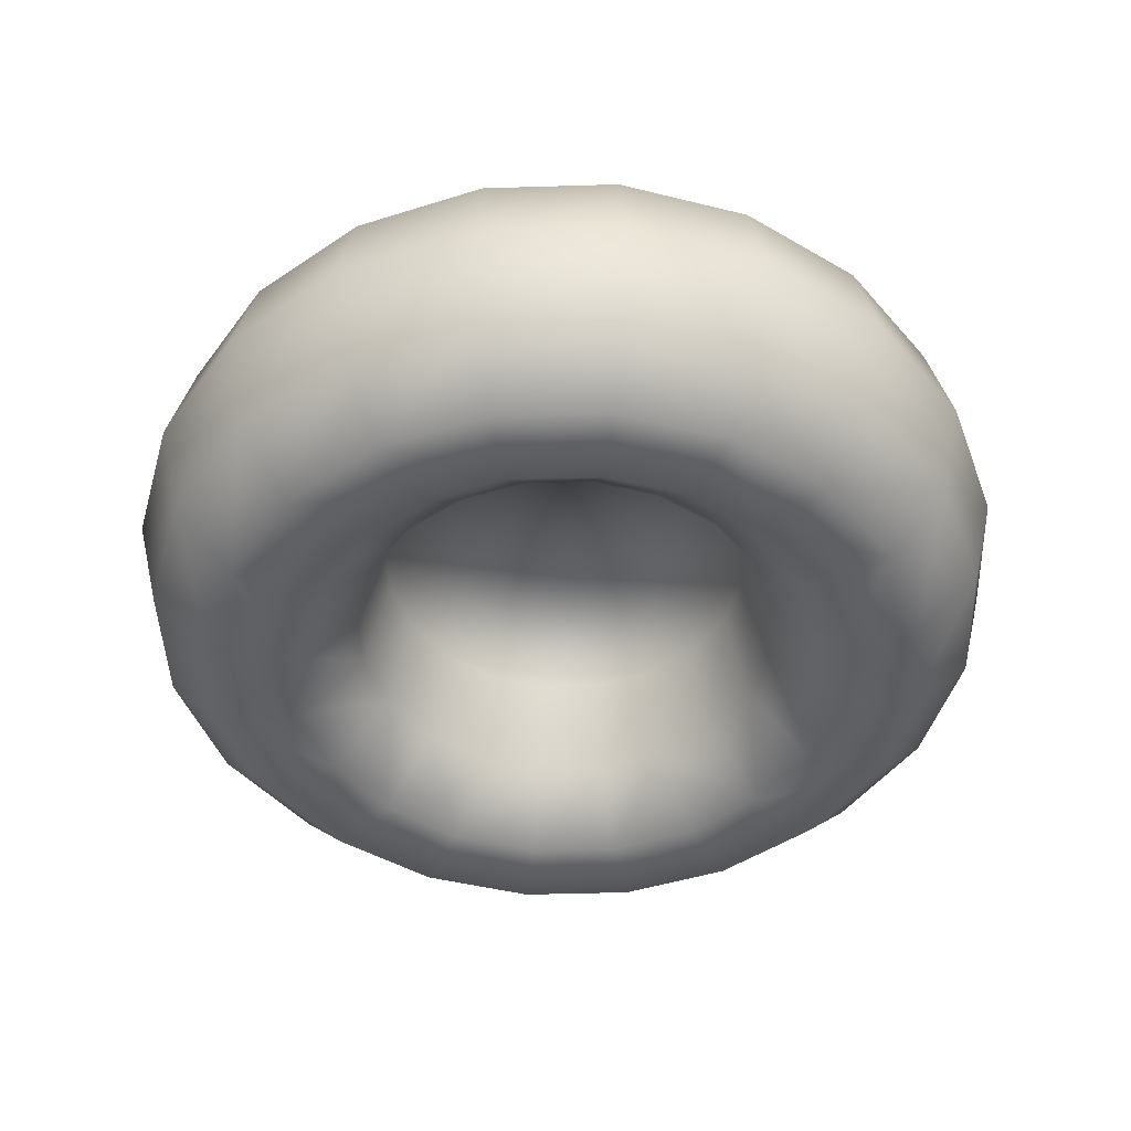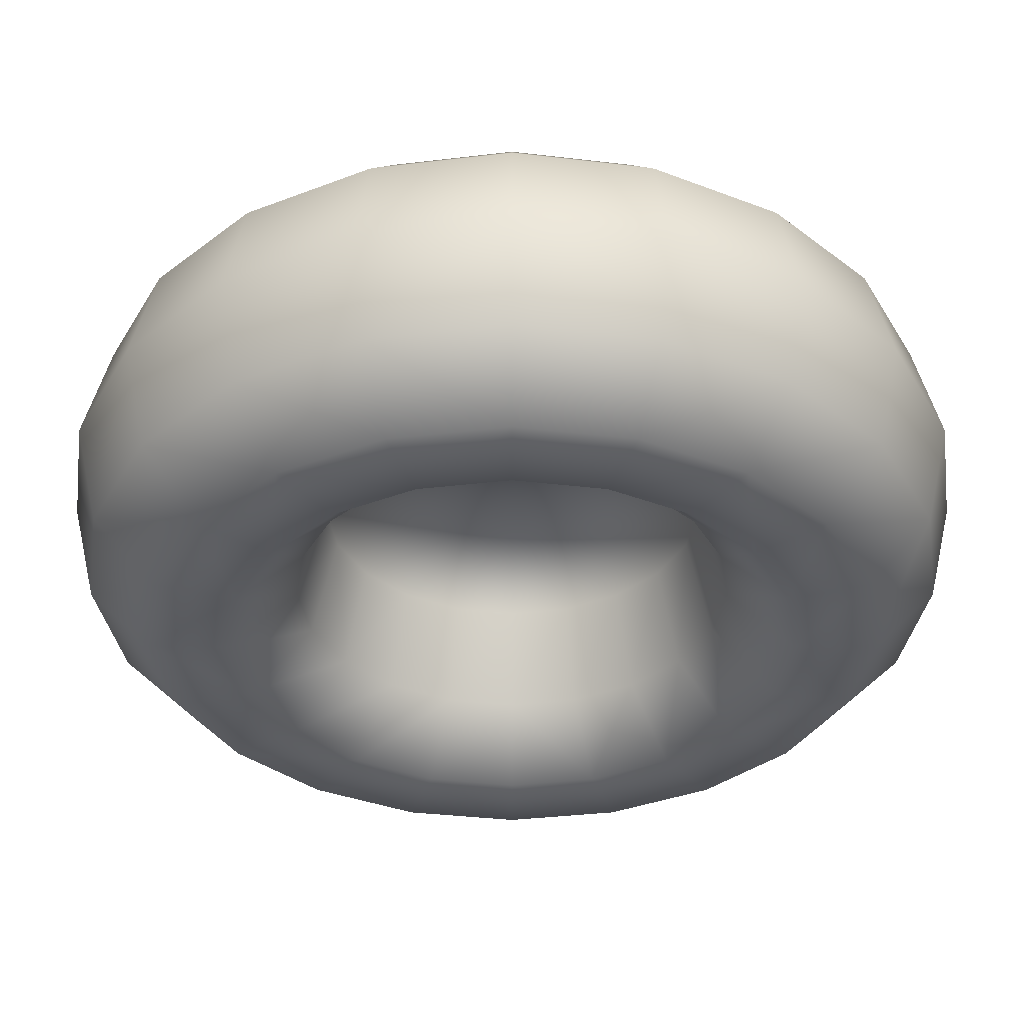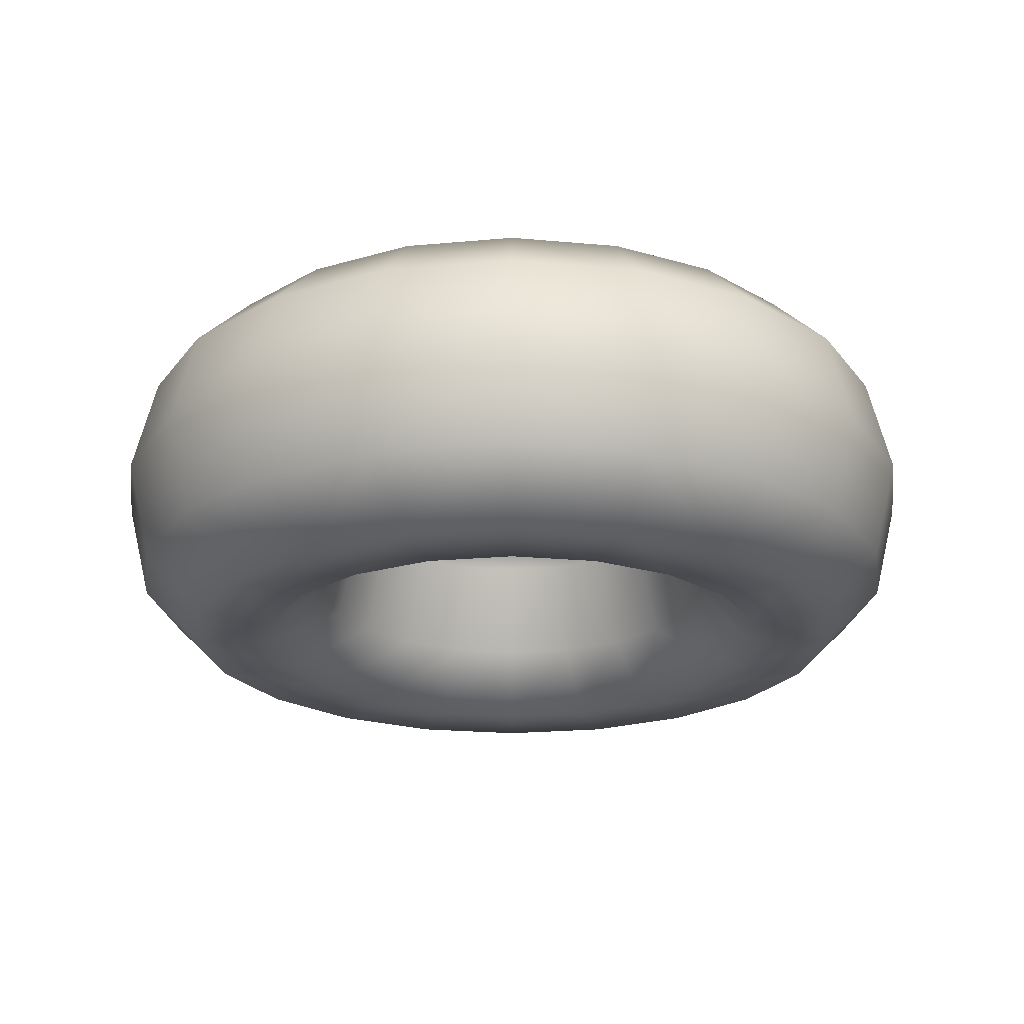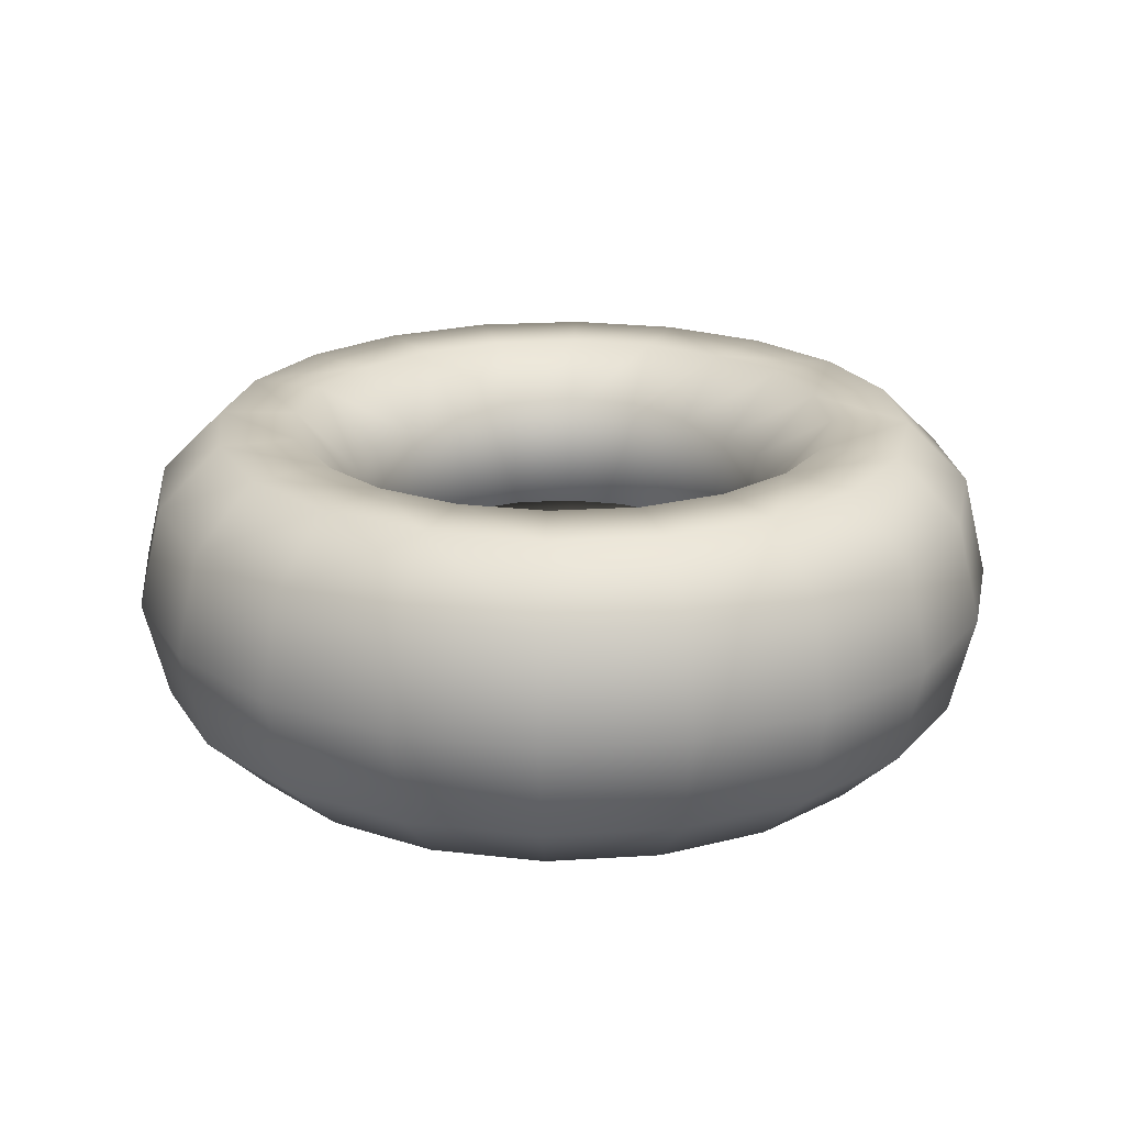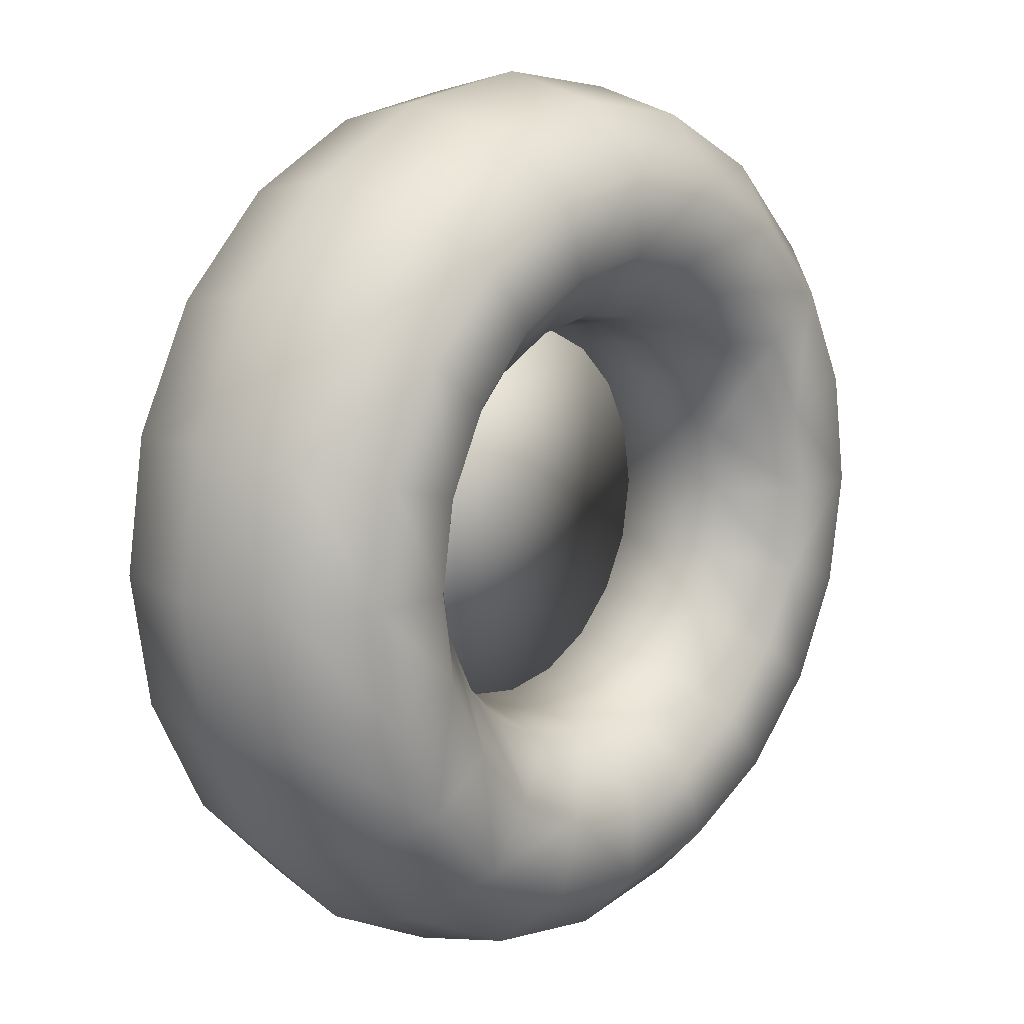
<metadata>
{"format":"obj","ext":"obj","renderer":"f3d","projection":"perspective","resolution":1024,"background":"white","views":[{"elev":-45.4,"azim":-151.0,"up":"+Y"},{"elev":54.6,"azim":-0.0,"up":"+Z"},{"elev":-22.3,"azim":54.0,"up":"+Y"},{"elev":21.8,"azim":56.7,"up":"+Y"},{"elev":13.7,"azim":131.4,"up":"+Z"}]}
</metadata>
<code>
v -0.001975 -0.000182 -0.8582
v -0.2668 -0.000206 -0.8163
v -0.2524 0.194 -0.7718
v -0.2146 0.314 -0.6554
v -0.002004 0.314 -0.689
v -0.1678 0.314 -0.5115
v -0.002004 0.314 -0.5377
v -0.1299 0.194 -0.395
v -0.001993 0.194 -0.4153
v -0.1155 -0.000192 -0.3505
v -0.001975 -0.000182 -0.3685
v -0.1299 -0.1944 -0.395
v -0.001957 -0.1944 -0.4153
v -0.1677 -0.3144 -0.5115
v -0.001946 -0.3144 -0.5377
v -0.2145 -0.3144 -0.6554
v -0.001946 -0.3144 -0.689
v -0.2523 -0.1944 -0.7718
v -0.001957 -0.1944 -0.8115
v -0.5057 -0.000228 -0.6946
v -0.4783 0.194 -0.6567
v -0.4063 0.314 -0.5577
v -0.3174 0.314 -0.4352
v -0.2454 0.194 -0.3362
v -0.2179 -0.000202 -0.2984
v -0.2453 -0.1944 -0.3362
v -0.3173 -0.3144 -0.4352
v -0.4062 -0.3144 -0.5577
v -0.4782 -0.1944 -0.6567
v -0.6953 -0.000246 -0.505
v -0.6575 0.1939 -0.4775
v -0.5585 0.314 -0.4055
v -0.436 0.314 -0.3166
v -0.337 0.194 -0.2446
v -0.2991 -0.000209 -0.2171
v -0.3369 -0.1944 -0.2446
v -0.436 -0.3144 -0.3166
v -0.5584 -0.3144 -0.4055
v -0.6575 -0.1944 -0.4775
v -0.7726 0.1939 -0.2516
v -0.6562 0.314 -0.2138
v -0.5122 0.314 -0.167
v -0.3958 0.194 -0.1292
v -0.3513 -0.000214 -0.1147
v -0.3958 -0.1944 -0.1292
v -0.5122 -0.3144 -0.167
v -0.6561 -0.3144 -0.2138
v -0.7726 -0.1944 -0.2516
v -0.8171 -0.000257 -0.266
v -0.8123 0.1939 -0.001209
v -0.6898 0.314 -0.001209
v -0.5385 0.314 -0.001209
v -0.4161 0.194 -0.001209
v -0.3693 -0.000217 -0.001209
v -0.416 -0.1944 -0.001209
v -0.5384 -0.3144 -0.001209
v -0.6898 -0.3144 -0.001209
v -0.8122 -0.1944 -0.001209
v -0.859 -0.000262 -0.001209
v -0.8171 -0.000258 0.2636
v -0.7726 0.1939 0.2492
v -0.6562 0.314 0.2113
v -0.5122 0.314 0.1646
v -0.3958 0.194 0.1267
v -0.3513 -0.000215 0.1123
v -0.3958 -0.1944 0.1267
v -0.5122 -0.3144 0.1646
v -0.6561 -0.3144 0.2113
v -0.7726 -0.1944 0.2492
v -0.6953 -0.000246 0.5025
v -0.6575 0.1939 0.4751
v -0.5585 0.314 0.4031
v -0.436 0.314 0.3141
v -0.337 0.194 0.2422
v -0.2991 -0.00021 0.2147
v -0.3369 -0.1944 0.2422
v -0.436 -0.3144 0.3141
v -0.5584 -0.3144 0.4031
v -0.6575 -0.1944 0.4751
v -0.4783 0.194 0.6543
v -0.4063 0.314 0.5553
v -0.3174 0.314 0.4328
v -0.2454 0.194 0.3338
v -0.2179 -0.000203 0.2959
v -0.2453 -0.1944 0.3338
v -0.3173 -0.3144 0.4328
v -0.4062 -0.3144 0.5553
v -0.4782 -0.1944 0.6543
v -0.5057 -0.000229 0.6922
v -0.2524 0.194 0.7694
v -0.2146 0.314 0.653
v -0.1678 0.314 0.509
v -0.1299 0.194 0.3926
v -0.1155 -0.000193 0.3481
v -0.1299 -0.1944 0.3926
v -0.1677 -0.3144 0.509
v -0.2145 -0.3144 0.653
v -0.2523 -0.1944 0.7694
v -0.2668 -0.000207 0.8139
v -0.001993 0.194 0.8091
v -0.002004 0.314 0.6866
v -0.002004 0.314 0.5353
v -0.001993 0.194 0.4129
v -0.001975 -0.000183 0.3661
v -0.001957 -0.1944 0.4129
v -0.001946 -0.3144 0.5353
v -0.001946 -0.3144 0.6866
v -0.001957 -0.1944 0.8091
v -0.001975 -0.000183 0.8558
v 0.2484 0.194 0.7694
v 0.2105 0.314 0.653
v 0.1638 0.314 0.509
v 0.126 0.194 0.3926
v 0.1115 -0.000173 0.3481
v 0.126 -0.1944 0.3926
v 0.1638 -0.3144 0.509
v 0.2106 -0.3144 0.653
v 0.2484 -0.1943 0.7694
v 0.2629 -0.000159 0.8139
v 0.4743 0.194 0.6543
v 0.4023 0.3141 0.5553
v 0.3133 0.314 0.4328
v 0.2414 0.194 0.3338
v 0.2139 -0.000163 0.2959
v 0.2414 -0.1943 0.3338
v 0.3134 -0.3144 0.4328
v 0.4024 -0.3143 0.5553
v 0.4743 -0.1943 0.6543
v 0.5018 -0.000137 0.6922
v 0.6535 0.1941 0.4751
v 0.5545 0.3141 0.4031
v 0.432 0.3141 0.3141
v 0.333 0.194 0.2422
v 0.2952 -0.000156 0.2147
v 0.333 -0.1943 0.2422
v 0.4321 -0.3143 0.3141
v 0.5545 -0.3143 0.4031
v 0.6536 -0.1943 0.4751
v 0.6914 -0.000119 0.5025
v 0.7686 0.1941 0.2492
v 0.6522 0.3141 0.2113
v 0.5082 0.3141 0.1646
v 0.3918 0.194 0.1267
v 0.3474 -0.000151 0.1123
v 0.3918 -0.1943 0.1267
v 0.5083 -0.3143 0.1646
v 0.6522 -0.3143 0.2113
v 0.7687 -0.1943 0.2492
v 0.8131 -0.000108 0.2636
v 0.8083 0.1941 -0.001209
v 0.6858 0.3141 -0.001209
v 0.5345 0.3141 -0.001209
v 0.4121 0.194 -0.001209
v 0.3653 -0.000149 -0.001209
v 0.4121 -0.1943 -0.001209
v 0.5346 -0.3143 -0.001209
v 0.6859 -0.3143 -0.001209
v 0.8083 -0.1943 -0.001209
v 0.8551 -0.000104 -0.001209
v 0.7686 0.1941 -0.2516
v 0.6522 0.3141 -0.2138
v 0.5082 0.3141 -0.167
v 0.3918 0.194 -0.1292
v 0.3474 -0.00015 -0.1147
v 0.3918 -0.1943 -0.1292
v 0.5083 -0.3143 -0.167
v 0.6522 -0.3143 -0.2138
v 0.7687 -0.1943 -0.2516
v 0.8131 -0.000107 -0.266
v 0.6914 -0.000118 -0.505
v 0.6535 0.1941 -0.4775
v 0.5545 0.3141 -0.4055
v 0.432 0.3141 -0.3166
v 0.333 0.194 -0.2446
v 0.2952 -0.000155 -0.2171
v 0.333 -0.1943 -0.2446
v 0.4321 -0.3143 -0.3166
v 0.5545 -0.3143 -0.4055
v 0.6536 -0.1943 -0.4775
v 0.4743 0.194 -0.6567
v 0.4023 0.3141 -0.5577
v 0.3133 0.314 -0.4352
v 0.2414 0.194 -0.3362
v 0.2139 -0.000162 -0.2984
v 0.2414 -0.1943 -0.3362
v 0.3134 -0.3144 -0.4352
v 0.4024 -0.3143 -0.5577
v 0.4743 -0.1943 -0.6567
v 0.5018 -0.000136 -0.6946
v 0.2484 0.194 -0.7718
v 0.2105 0.314 -0.6554
v 0.1638 0.314 -0.5115
v 0.126 0.194 -0.395
v 0.1115 -0.000172 -0.3505
v 0.126 -0.1944 -0.395
v 0.1638 -0.3144 -0.5115
v 0.2106 -0.3144 -0.6554
v 0.2484 -0.1943 -0.7718
v 0.2629 -0.000158 -0.8163
v -0.001993 0.194 -0.8115
v -0.001975 -0.000183 -0.001209
f 1 2 3
f 3 4 5
f 6 7 5
f 8 9 7
f 8 10 11
f 12 13 11
f 14 15 13
f 14 16 17
f 18 19 17
f 19 18 2
f 20 21 3
f 21 22 4
f 22 23 6
f 24 8 6
f 24 25 10
f 25 26 12
f 27 14 12
f 28 16 14
f 28 29 18
f 20 2 18
f 30 31 21
f 32 22 21
f 33 23 22
f 34 24 23
f 34 35 25
f 36 26 25
f 37 27 26
f 38 28 27
f 39 29 28
f 30 20 29
f 40 31 30
f 40 41 32
f 42 33 32
f 43 34 33
f 43 44 35
f 44 45 36
f 46 37 36
f 46 47 38
f 48 39 38
f 49 30 39
f 50 40 49
f 51 41 40
f 51 52 42
f 53 43 42
f 53 54 44
f 55 45 44
f 56 46 45
f 57 47 46
f 58 48 47
f 59 49 48
f 60 61 50
f 62 51 50
f 63 52 51
f 64 53 52
f 65 54 53
f 66 55 54
f 67 56 55
f 67 68 57
f 68 69 58
f 60 59 58
f 70 71 61
f 71 72 62
f 72 73 63
f 73 74 64
f 75 65 64
f 75 76 66
f 77 67 66
f 78 68 67
f 78 79 69
f 70 60 69
f 80 71 70
f 81 72 71
f 82 73 72
f 83 74 73
f 84 75 74
f 85 76 75
f 86 77 76
f 87 78 77
f 87 88 79
f 88 89 70
f 90 80 89
f 91 81 80
f 92 82 81
f 93 83 82
f 94 84 83
f 95 85 84
f 96 86 85
f 96 97 87
f 97 98 88
f 98 99 89
f 100 90 99
f 101 91 90
f 102 92 91
f 102 103 93
f 104 94 93
f 104 105 95
f 105 106 96
f 107 97 96
f 107 108 98
f 109 99 98
f 110 100 109
f 111 101 100
f 112 102 101
f 113 103 102
f 114 104 103
f 115 105 104
f 116 106 105
f 116 117 107
f 117 118 108
f 119 109 108
f 120 110 119
f 121 111 110
f 121 122 112
f 122 123 113
f 124 114 113
f 125 115 114
f 126 116 115
f 127 117 116
f 128 118 117
f 129 119 118
f 130 120 129
f 130 131 121
f 131 132 122
f 132 133 123
f 133 134 124
f 135 125 124
f 136 126 125
f 136 137 127
f 138 128 127
f 139 129 128
f 140 130 139
f 140 141 131
f 142 132 131
f 143 133 132
f 144 134 133
f 145 135 134
f 145 146 136
f 146 147 137
f 148 138 137
f 149 139 138
f 150 140 149
f 151 141 140
f 152 142 141
f 153 143 142
f 154 144 143
f 154 155 145
f 155 156 146
f 156 157 147
f 157 158 148
f 159 149 148
f 160 150 159
f 161 151 150
f 162 152 151
f 163 153 152
f 163 164 154
f 165 155 154
f 166 156 155
f 167 157 156
f 168 158 157
f 169 159 158
f 170 171 160
f 172 161 160
f 172 173 162
f 173 174 163
f 175 164 163
f 176 165 164
f 177 166 165
f 177 178 167
f 179 168 167
f 170 169 168
f 180 171 170
f 180 181 172
f 181 182 173
f 182 183 174
f 184 175 174
f 185 176 175
f 186 177 176
f 187 178 177
f 188 179 178
f 189 170 179
f 190 180 189
f 191 181 180
f 192 182 181
f 193 183 182
f 194 184 183
f 195 185 184
f 196 186 185
f 196 197 187
f 198 188 187
f 199 189 188
f 200 190 199
f 200 5 191
f 5 7 192
f 9 193 192
f 11 194 193
f 13 195 194
f 13 15 196
f 15 17 197
f 19 198 197
f 19 1 199
f 10 11 201
f 25 10 201
f 35 25 201
f 44 35 201
f 54 44 201
f 65 54 201
f 75 65 201
f 84 75 201
f 94 84 201
f 104 94 201
f 114 104 201
f 124 114 201
f 134 124 201
f 144 134 201
f 154 144 201
f 164 154 201
f 175 164 201
f 184 175 201
f 194 184 201
f 11 194 201
f 200 1 3
f 200 3 5
f 4 6 5
f 6 8 7
f 9 8 11
f 10 12 11
f 12 14 13
f 15 14 17
f 16 18 17
f 1 19 2
f 2 20 3
f 3 21 4
f 4 22 6
f 23 24 6
f 8 24 10
f 10 25 12
f 26 27 12
f 27 28 14
f 16 28 18
f 29 20 18
f 20 30 21
f 31 32 21
f 32 33 22
f 33 34 23
f 24 34 25
f 35 36 25
f 36 37 26
f 37 38 27
f 38 39 28
f 39 30 29
f 49 40 30
f 31 40 32
f 41 42 32
f 42 43 33
f 34 43 35
f 35 44 36
f 45 46 36
f 37 46 38
f 47 48 38
f 48 49 39
f 59 50 49
f 50 51 40
f 41 51 42
f 52 53 42
f 43 53 44
f 54 55 44
f 55 56 45
f 56 57 46
f 57 58 47
f 58 59 48
f 59 60 50
f 61 62 50
f 62 63 51
f 63 64 52
f 64 65 53
f 65 66 54
f 66 67 55
f 56 67 57
f 57 68 58
f 69 60 58
f 60 70 61
f 61 71 62
f 62 72 63
f 63 73 64
f 74 75 64
f 65 75 66
f 76 77 66
f 77 78 67
f 68 78 69
f 79 70 69
f 89 80 70
f 80 81 71
f 81 82 72
f 82 83 73
f 83 84 74
f 84 85 75
f 85 86 76
f 86 87 77
f 78 87 79
f 79 88 70
f 99 90 89
f 90 91 80
f 91 92 81
f 92 93 82
f 93 94 83
f 94 95 84
f 95 96 85
f 86 96 87
f 87 97 88
f 88 98 89
f 109 100 99
f 100 101 90
f 101 102 91
f 92 102 93
f 103 104 93
f 94 104 95
f 95 105 96
f 106 107 96
f 97 107 98
f 108 109 98
f 119 110 109
f 110 111 100
f 111 112 101
f 112 113 102
f 113 114 103
f 114 115 104
f 115 116 105
f 106 116 107
f 107 117 108
f 118 119 108
f 129 120 119
f 120 121 110
f 111 121 112
f 112 122 113
f 123 124 113
f 124 125 114
f 125 126 115
f 126 127 116
f 127 128 117
f 128 129 118
f 139 130 129
f 120 130 121
f 121 131 122
f 122 132 123
f 123 133 124
f 134 135 124
f 135 136 125
f 126 136 127
f 137 138 127
f 138 139 128
f 149 140 139
f 130 140 131
f 141 142 131
f 142 143 132
f 143 144 133
f 144 145 134
f 135 145 136
f 136 146 137
f 147 148 137
f 148 149 138
f 159 150 149
f 150 151 140
f 151 152 141
f 152 153 142
f 153 154 143
f 144 154 145
f 145 155 146
f 146 156 147
f 147 157 148
f 158 159 148
f 169 160 159
f 160 161 150
f 161 162 151
f 162 163 152
f 153 163 154
f 164 165 154
f 165 166 155
f 166 167 156
f 167 168 157
f 168 169 158
f 169 170 160
f 171 172 160
f 161 172 162
f 162 173 163
f 174 175 163
f 175 176 164
f 176 177 165
f 166 177 167
f 178 179 167
f 179 170 168
f 189 180 170
f 171 180 172
f 172 181 173
f 173 182 174
f 183 184 174
f 184 185 175
f 185 186 176
f 186 187 177
f 187 188 178
f 188 189 179
f 199 190 189
f 190 191 180
f 191 192 181
f 192 193 182
f 193 194 183
f 194 195 184
f 195 196 185
f 186 196 187
f 197 198 187
f 198 199 188
f 1 200 199
f 190 200 191
f 191 5 192
f 7 9 192
f 9 11 193
f 11 13 194
f 195 13 196
f 196 15 197
f 17 19 197
f 198 19 199

</code>
